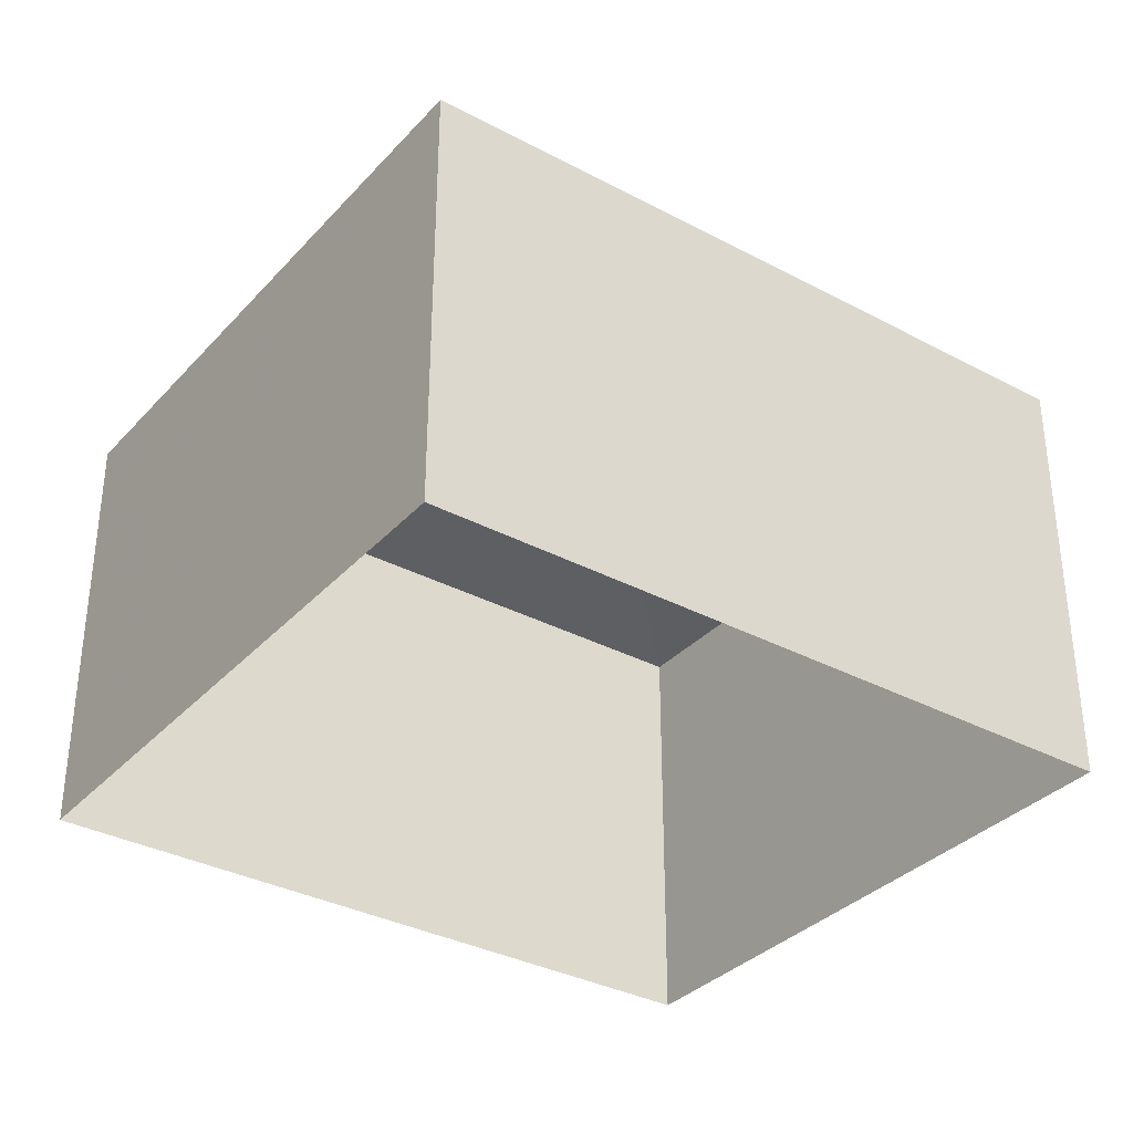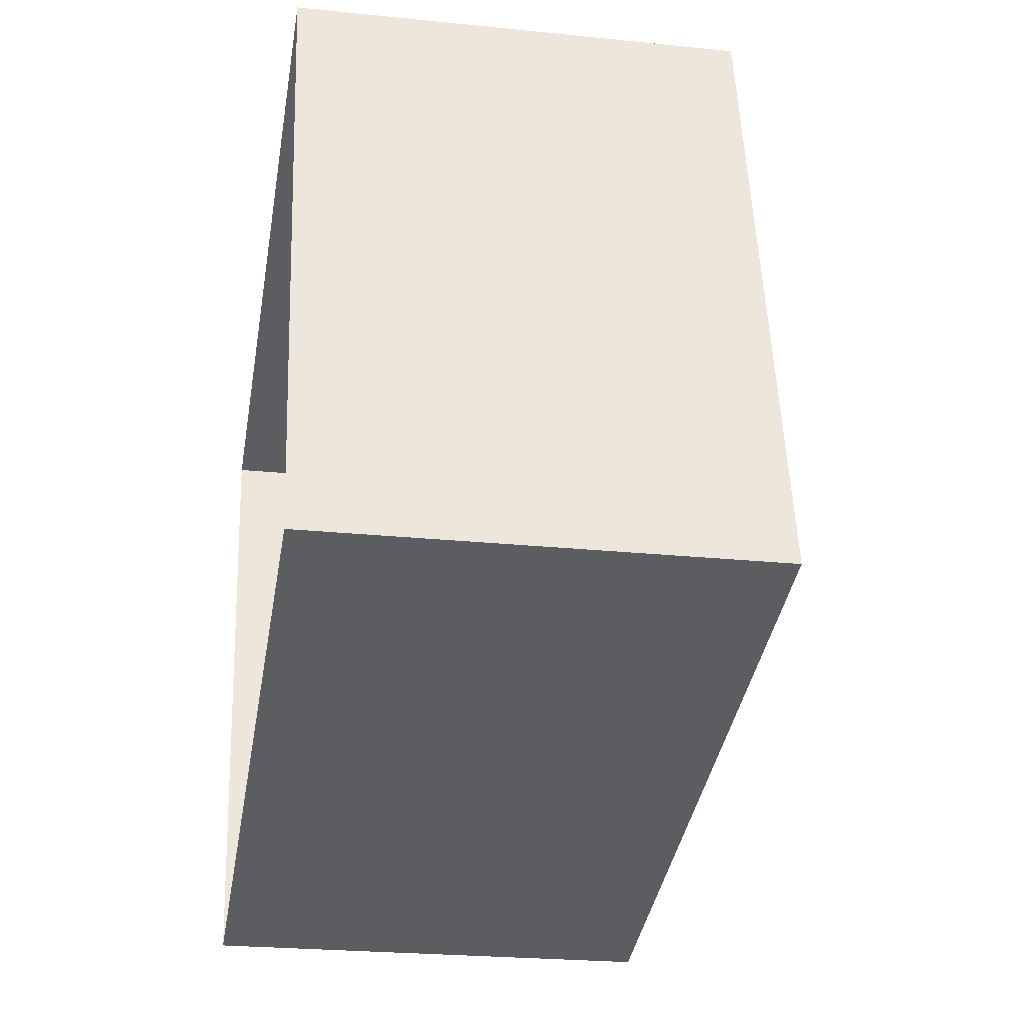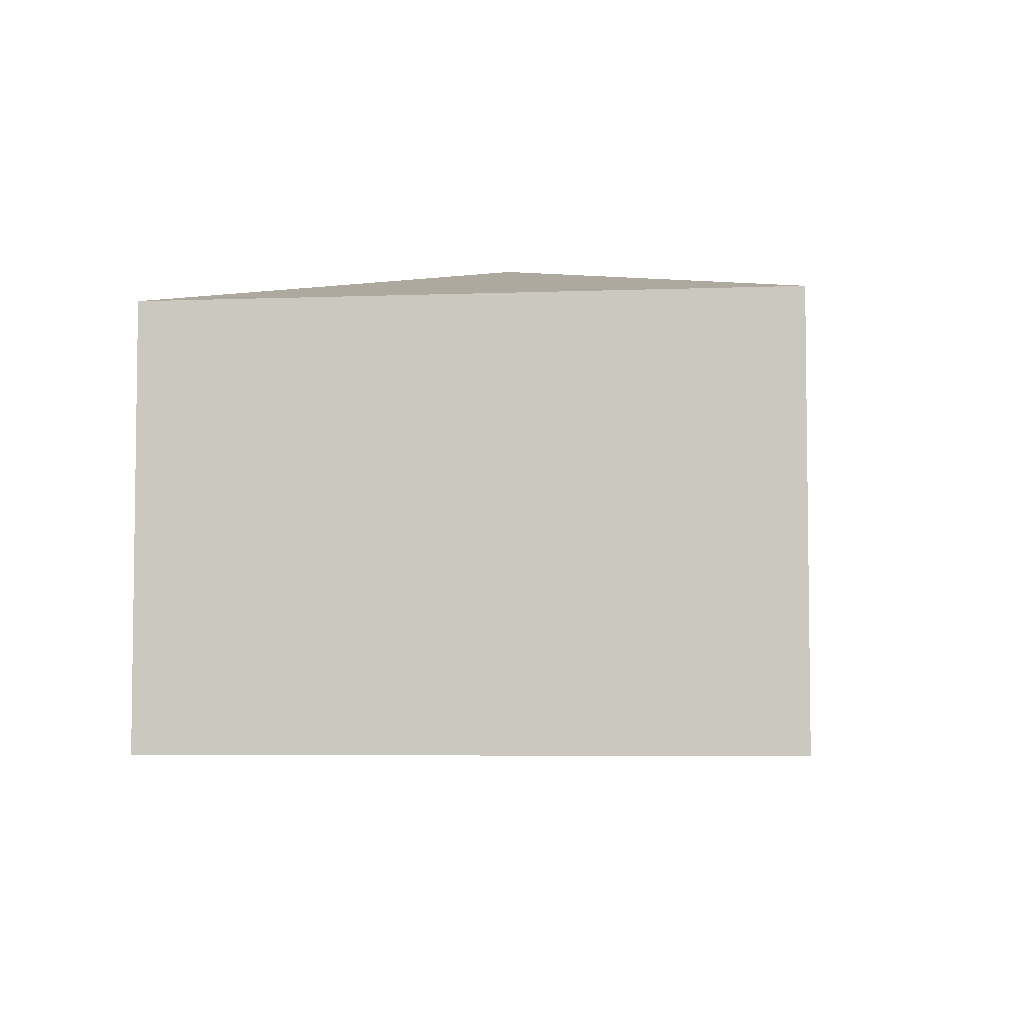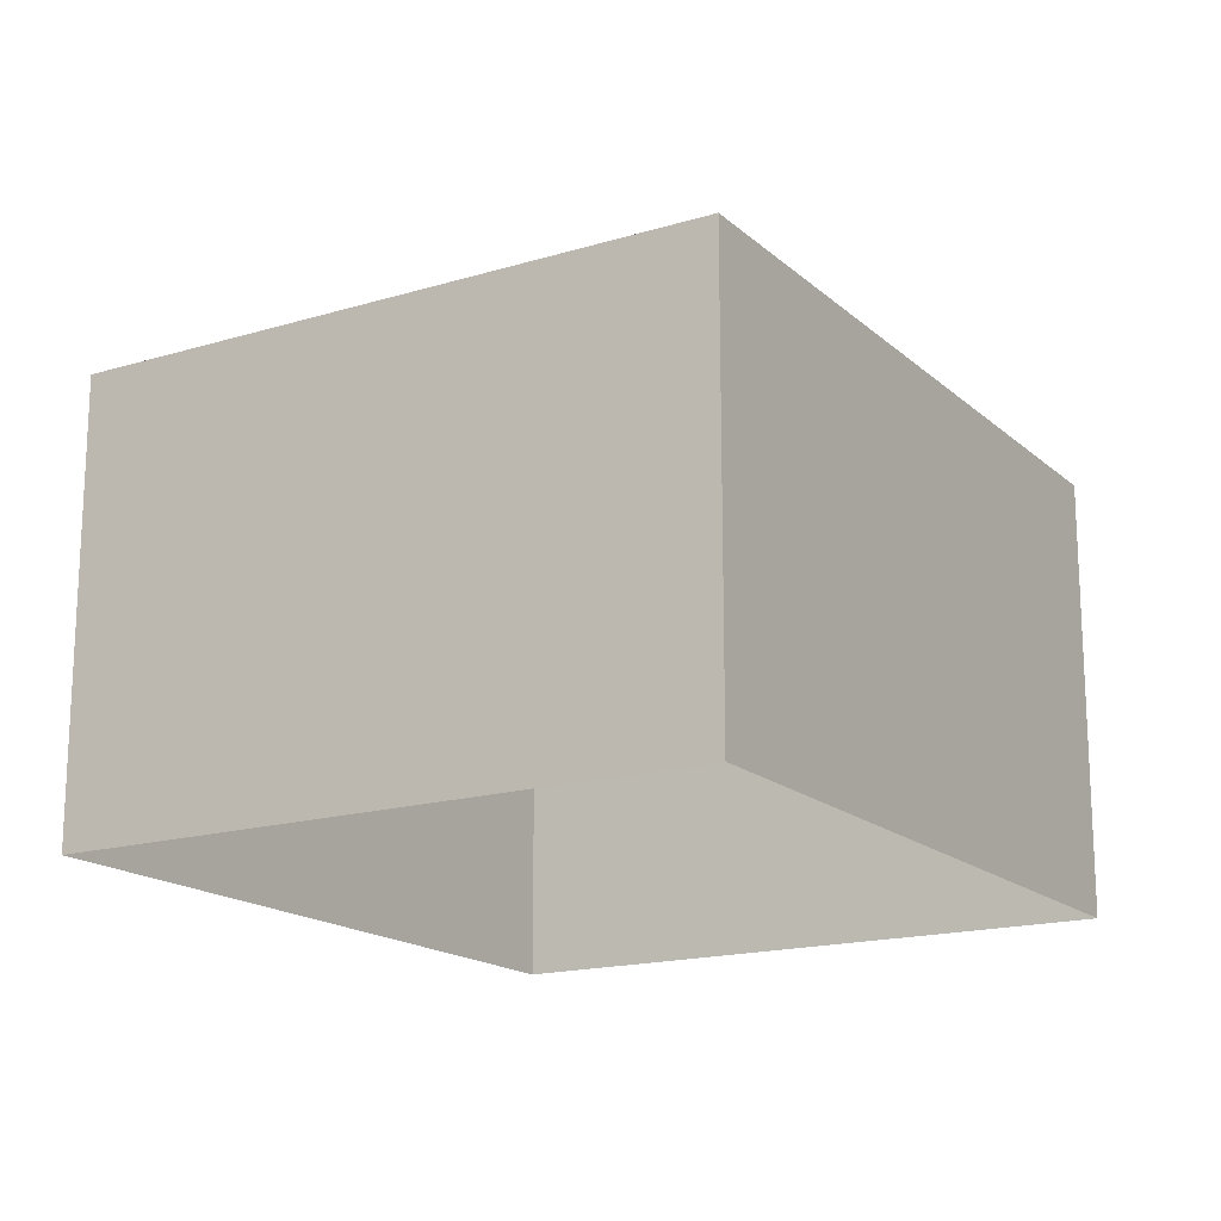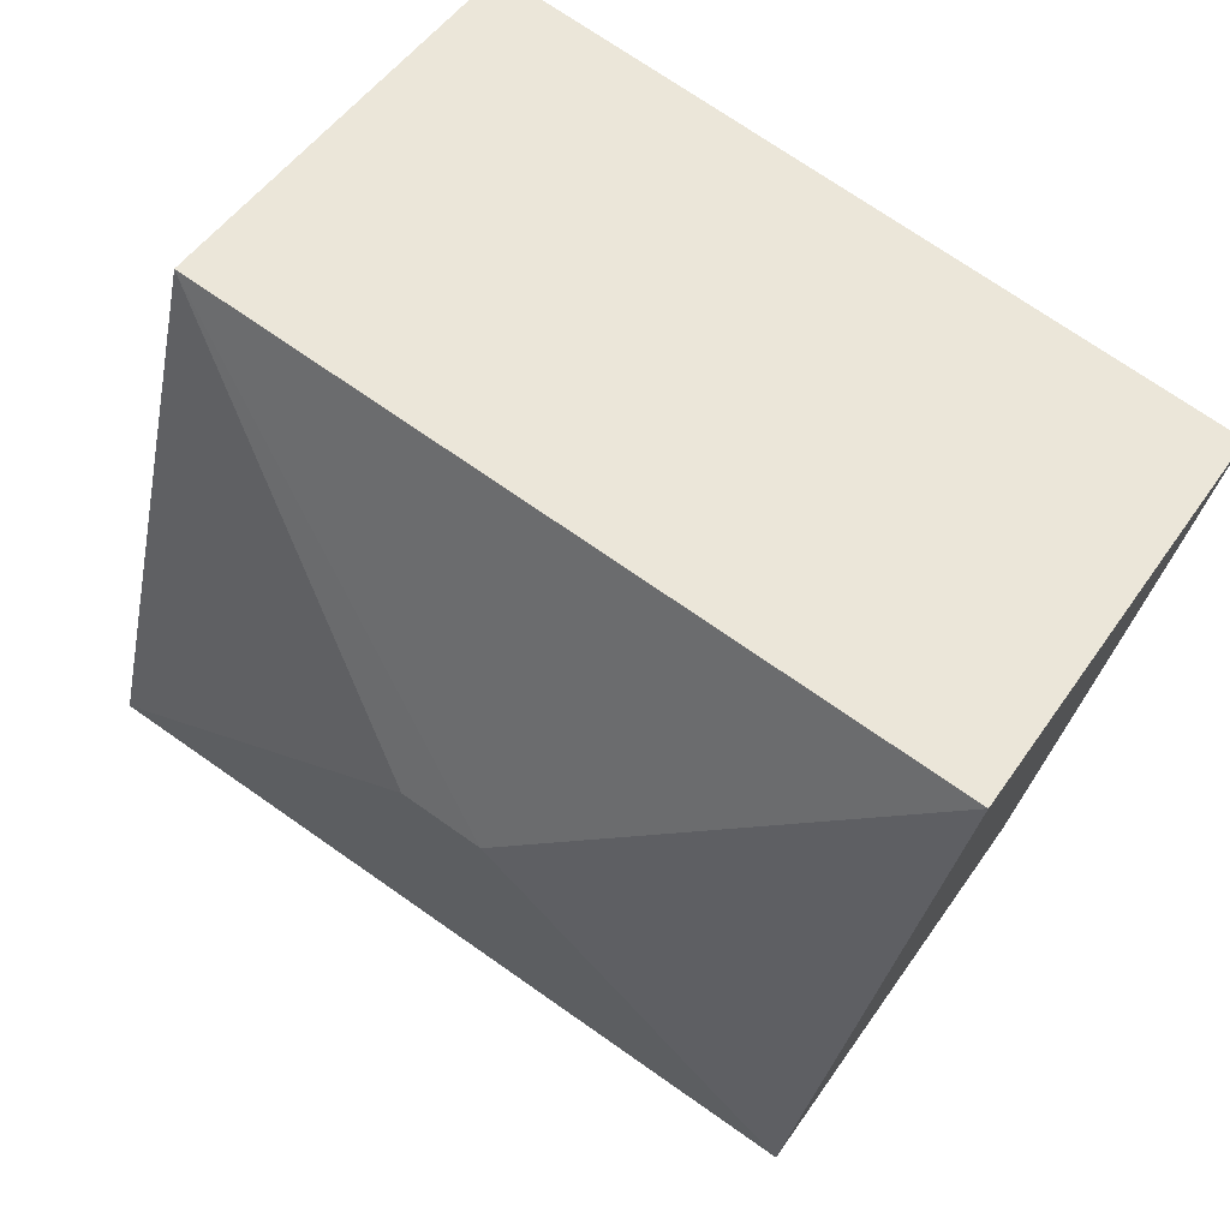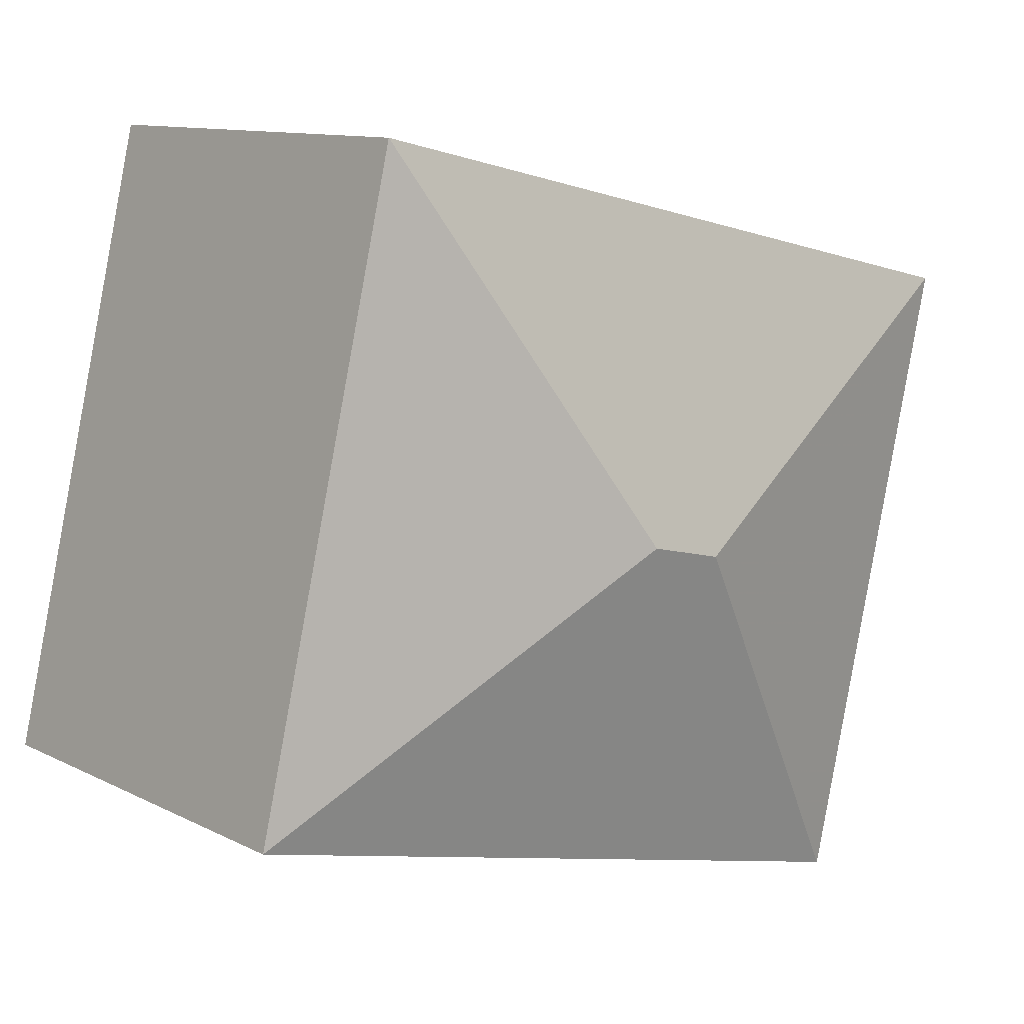
<metadata>
{"format":"obj","ext":"obj","renderer":"f3d","projection":"perspective","resolution":1024,"background":"white","views":[{"elev":-34.2,"azim":131.2,"up":"+Z"},{"elev":-24.5,"azim":-99.6,"up":"+Y"},{"elev":-5.2,"azim":83.9,"up":"+Z"},{"elev":-17.0,"azim":108.1,"up":"+Z"},{"elev":49.2,"azim":32.7,"up":"+Y"},{"elev":11.1,"azim":-39.5,"up":"+Y"}]}
</metadata>
<code>
v -8.935e+04 -9.964e+04 5.049
v -8.934e+04 -9.964e+04 5.048
v -8.934e+04 -9.965e+04 5.049
v -8.935e+04 -9.965e+04 5.05
v -8.934e+04 -9.965e+04 10.13
v -8.935e+04 -9.964e+04 11.13
v -8.935e+04 -9.965e+04 10.14
v -8.934e+04 -9.964e+04 11.13
v -8.935e+04 -9.964e+04 10.13
v -8.934e+04 -9.964e+04 10.13
f 1 2 3
f 4 1 3
f 5 6 7
f 8 6 5
f 9 8 10
f 6 8 9
f 6 9 7
f 8 5 10
f 10 2 1
f 9 10 1
f 9 1 4
f 7 9 4
f 5 4 3
f 5 7 4
f 10 3 2
f 10 5 3

</code>
